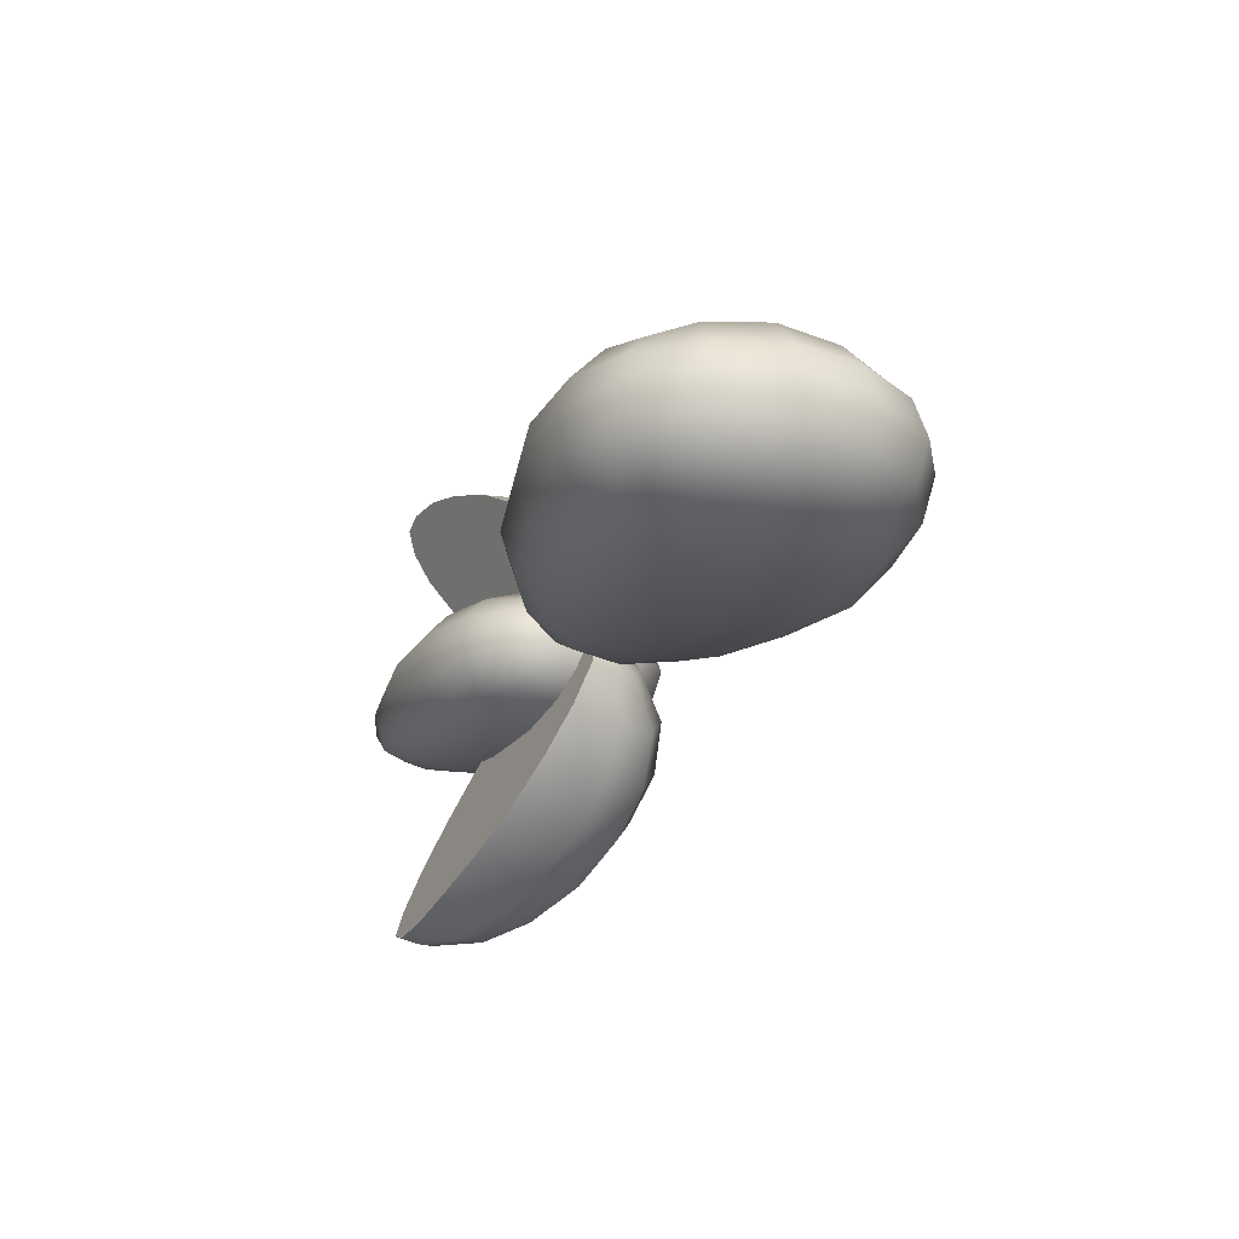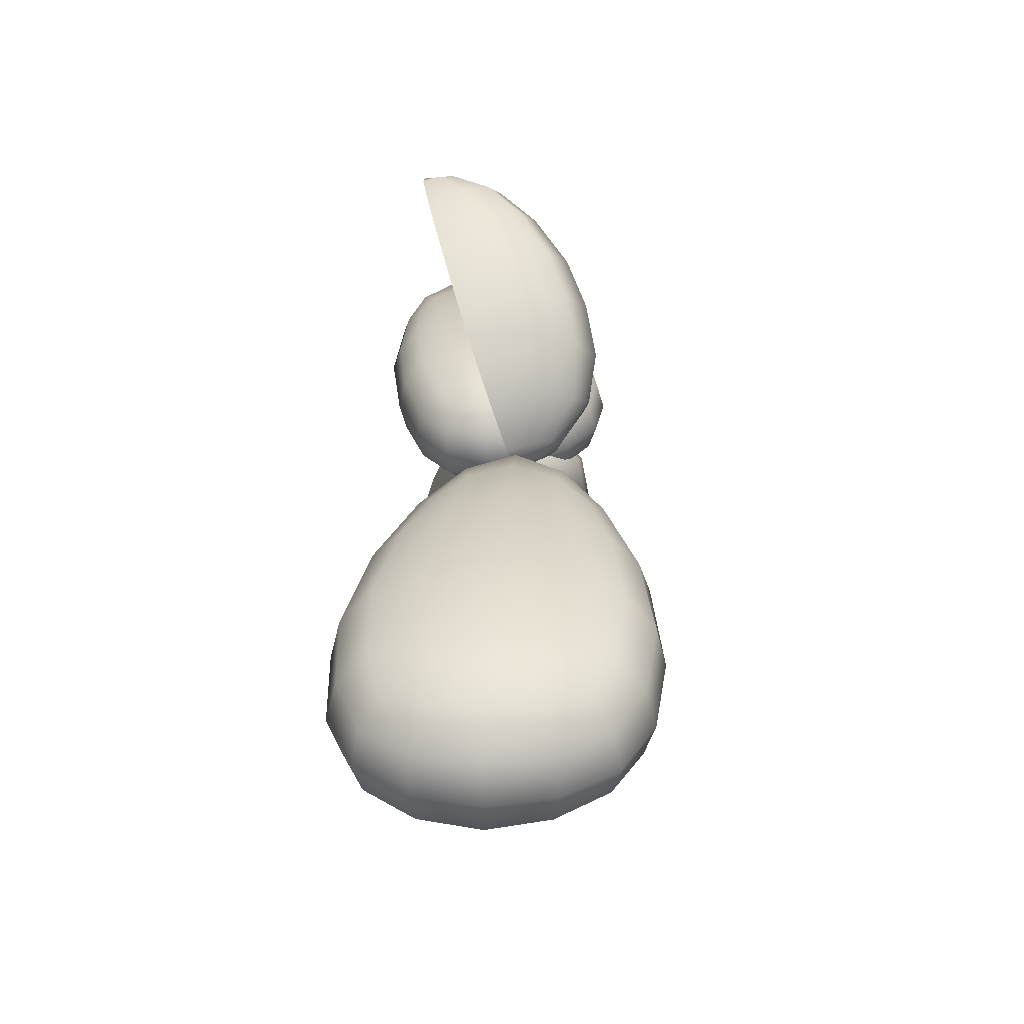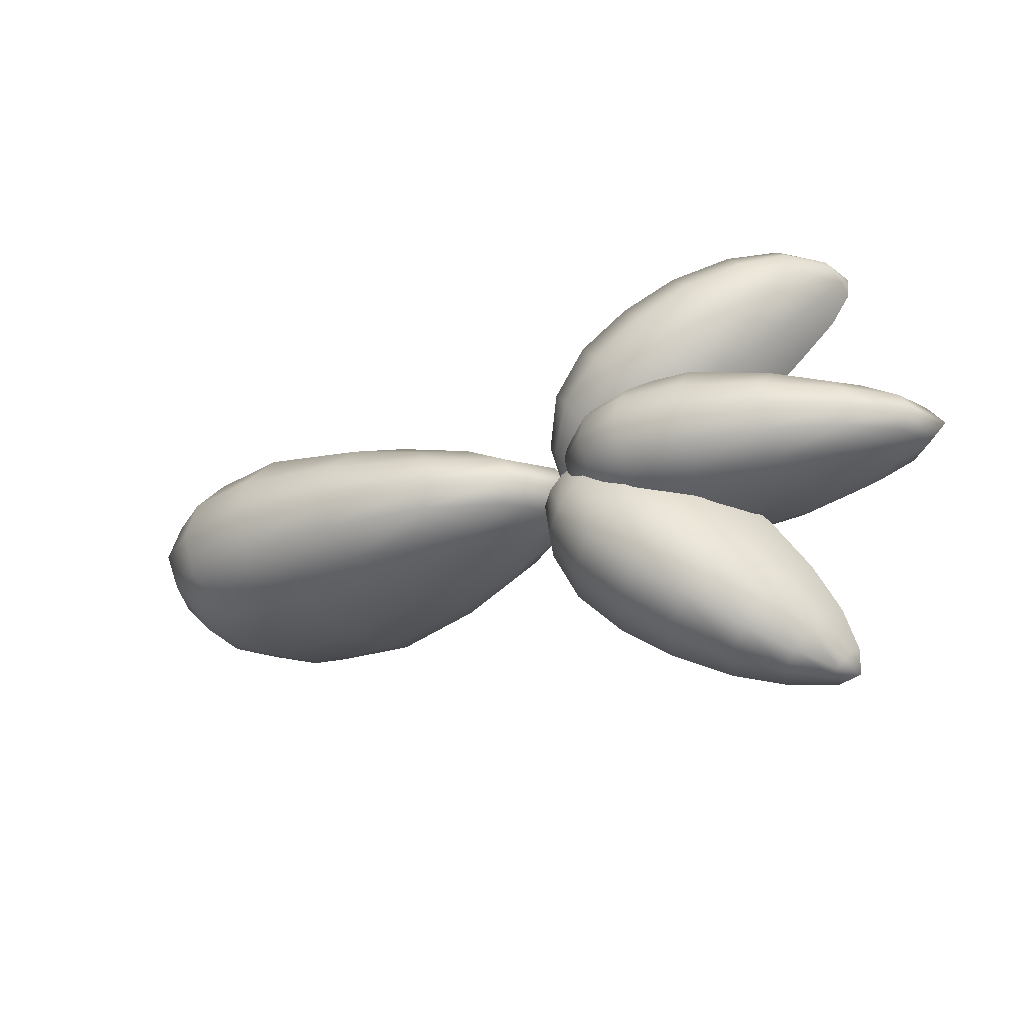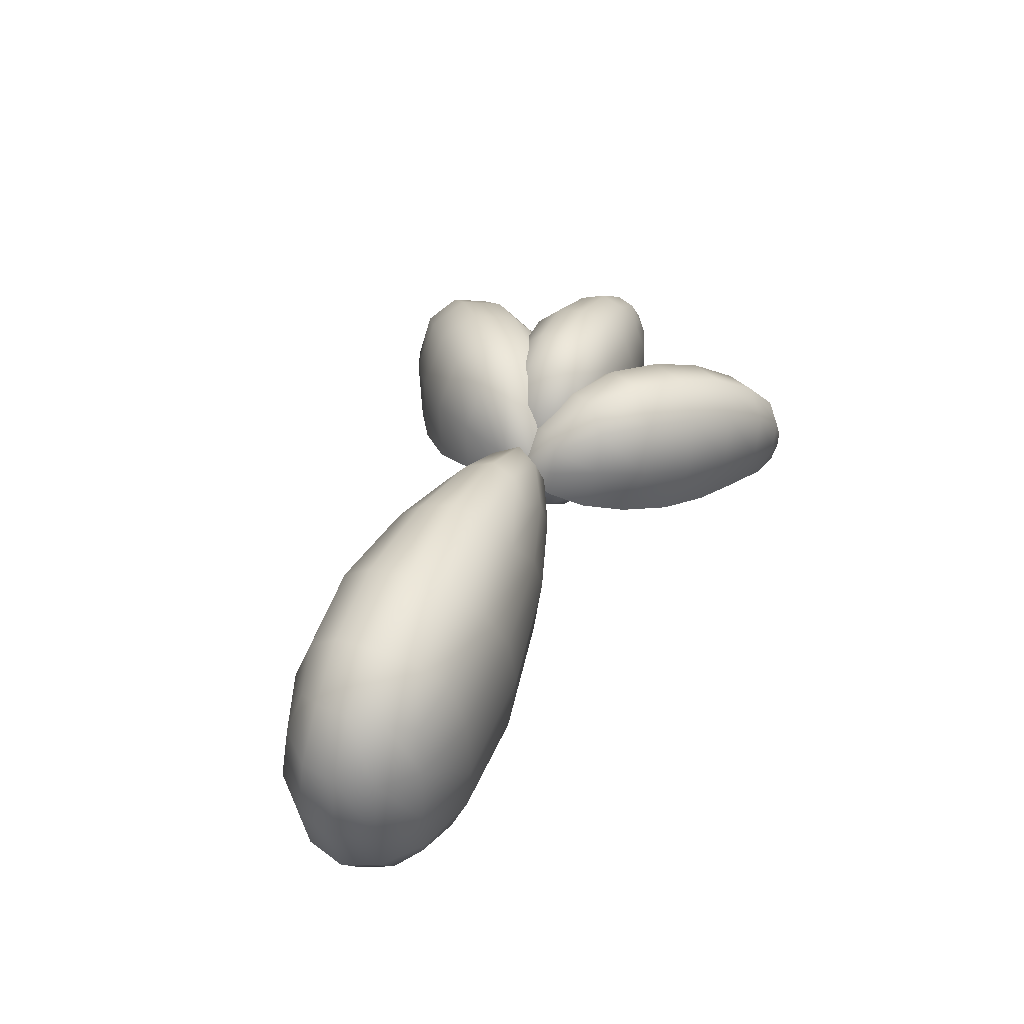
<metadata>
{"format":"obj","ext":"obj","renderer":"f3d","projection":"perspective","resolution":1024,"background":"white","views":[{"elev":-21.1,"azim":73.2,"up":"+Z"},{"elev":35.7,"azim":93.0,"up":"+Z"},{"elev":-23.6,"azim":-142.5,"up":"+Z"},{"elev":46.8,"azim":111.1,"up":"+Y"}]}
</metadata>
<code>
g default
v -0.6522 -0.02989 -0.1265
v -0.8497 0.007917 0.08264
v -0.6881 -0.08626 -0.2737
v -1.021 -0.02305 0.07736
v -0.7916 -0.1575 -0.4308
v -1.213 -0.07757 0.01344
v -0.9454 -0.2356 -0.5826
v -1.387 -0.1516 -0.1167
v -1.127 -0.3069 -0.7007
v -1.529 -0.2305 -0.2769
v -1.336 -0.3761 -0.7993
v -1.651 -0.3162 -0.4672
v -1.506 -0.4307 -0.8747
v -1.728 -0.3882 -0.6393
v -1.651 -0.4652 -0.9032
v -1.76 -0.4444 -0.788
v -0.7075 0.009219 0.01555
v -1.744 -0.4726 -0.8786
v -0.7759 -0.02322 -0.04533
v -0.8468 -0.05612 -0.1063
v -0.9858 -0.1207 -0.226
v -1.15 -0.1967 -0.3671
v -1.311 -0.2718 -0.5064
v -1.478 -0.3491 -0.6496
v -1.611 -0.4107 -0.7639
v -1.68 -0.4427 -0.8232
v -0.7292 0.1505 -0.1316
v -0.681 0.0708 -0.1457
v -0.8528 0.1032 0.03547
v -0.8285 0.1694 -0.02674
v -0.7832 0.1869 -0.08801
v -0.8149 0.2407 -0.3041
v -0.7283 0.09677 -0.3264
v -1.028 0.1538 -0.00975
v -0.9872 0.2735 -0.1224
v -0.9094 0.305 -0.2297
v -0.9363 0.2431 -0.4818
v -0.8244 0.06284 -0.5128
v -1.221 0.1382 -0.0944
v -1.166 0.2868 -0.2391
v -1.062 0.326 -0.3816
v -1.098 0.1895 -0.635
v -0.9807 -0.000462 -0.6683
v -1.395 0.07829 -0.2312
v -1.337 0.2349 -0.3827
v -1.228 0.2758 -0.5306
v -1.265 0.1023 -0.7611
v -1.157 -0.08011 -0.7878
v -1.541 -0.007281 -0.3835
v -1.49 0.145 -0.5245
v -1.388 0.185 -0.6637
v -1.44 -0.03207 -0.8646
v -1.355 -0.1852 -0.8801
v -1.666 -0.1261 -0.5521
v -1.629 0.003989 -0.6644
v -1.543 0.03779 -0.7822
v -1.586 -0.1754 -0.916
v -1.528 -0.2879 -0.9241
v -1.74 -0.2476 -0.7003
v -1.717 -0.1506 -0.7782
v -1.657 -0.1247 -0.8599
v -1.697 -0.3408 -0.916
v -1.669 -0.3947 -0.9194
v -1.765 -0.3765 -0.8184
v -1.754 -0.33 -0.8561
v -1.729 -0.3171 -0.8923
v -0.87 0.0115 -0.1071
v -0.6865 -0.02311 0.1149
v -1.028 -0.02167 -0.09809
v -0.7202 -0.08022 0.276
v -1.207 -0.07852 -0.02679
v -0.8178 -0.1527 0.4466
v -1.389 -0.1512 0.09293
v -0.981 -0.2288 0.589
v -1.541 -0.2281 0.2448
v -1.17 -0.2987 0.6961
v -1.678 -0.3111 0.4254
v -1.386 -0.3664 0.779
v -1.784 -0.3779 0.5732
v -1.577 -0.417 0.8234
v -1.837 -0.4299 0.7058
v -1.736 -0.4488 0.8279
v -0.7323 0.01393 -0.03082
v -1.827 -0.4568 0.7975
v -0.8065 -0.0174 0.02353
v -0.8812 -0.04959 0.08026
v -1.028 -0.1127 0.1914
v -1.2 -0.1871 0.3224
v -1.371 -0.2605 0.4518
v -1.546 -0.336 0.5848
v -1.686 -0.3963 0.691
v -1.759 -0.4276 0.7461
v -0.8558 0.1746 0.001018
v -0.8761 0.1079 -0.06231
v -0.7173 0.07743 0.1306
v -0.7639 0.1571 0.1127
v -0.8147 0.1929 0.0652
v -1.021 0.2799 0.08332
v -1.055 0.1588 -0.03044
v -0.7772 0.1061 0.3067
v -0.862 0.2497 0.2769
v -0.951 0.3129 0.1954
v -1.211 0.2953 0.1836
v -1.256 0.1448 0.03747
v -0.8889 0.07512 0.483
v -0.9984 0.2549 0.4419
v -1.117 0.3364 0.3323
v -1.392 0.2454 0.3151
v -1.439 0.08675 0.162
v -1.056 0.01391 0.6275
v -1.171 0.2034 0.5838
v -1.293 0.2883 0.4695
v -1.552 0.1569 0.4493
v -1.593 0.00278 0.3072
v -1.239 -0.06458 0.7378
v -1.345 0.1175 0.7013
v -1.46 0.1988 0.5946
v -1.699 0.0173 0.5836
v -1.728 -0.1143 0.4708
v -1.44 -0.1689 0.8201
v -1.524 -0.01605 0.7968
v -1.621 0.05268 0.7066
v -1.793 -0.136 0.6945
v -1.811 -0.2341 0.6164
v -1.615 -0.2714 0.8547
v -1.672 -0.159 0.8413
v -1.74 -0.109 0.7797
v -1.835 -0.3145 0.7724
v -1.844 -0.3615 0.7348
v -1.755 -0.3783 0.8421
v -1.783 -0.3244 0.8362
v -1.813 -0.301 0.8101
v -1.916 -0.05396 -0.1246
v -1.772 -0.4889 -0.1246
v -1.916 -0.05396 0.1378
v -1.772 -0.4889 0.1377
v -1.078 0.2546 0.1761
v -0.8901 -0.2492 0.176
v -1.081 0.2551 -0.1631
v -0.8913 -0.249 -0.1632
v -1.456 0.2017 0.2172
v -0.7965 -0.2918 0.006419
v -0.9126 0.02643 -0.2038
v -1.033 0.3455 0.006456
v -1.239 -0.4233 -0.2042
v -1.457 0.2019 -0.2041
v -1.996 -0.3217 -0.1377
v -1.827 -0.5679 0.006577
v -1.996 -0.3217 0.1509
v -2.007 -0.02327 0.006604
v -1.235 -0.424 0.2172
v -0.9094 0.02579 0.2167
v -2.215 -0.3939 0.006636
v -1.41 -0.1319 0.2829
v -0.7883 0.06842 0.006418
v -1.414 -0.1311 -0.2698
v -1.168 -0.5252 0.006476
v -1.461 0.3256 0.006521
v -2.122 -0.2103 -0.06448
v -2.031 -0.4862 -0.0645
v -2.031 -0.4862 0.07771
v -2.122 -0.2103 0.07773
v -1.763 -0.08345 0.2177
v -1.667 -0.3741 0.2177
v -1.041 -0.1967 0.2609
v -1.162 0.1247 0.2609
v -0.9088 0.2099 0.1126
v -0.7866 -0.1144 0.1126
v -0.7867 -0.1144 -0.09975
v -0.9105 0.2102 -0.09973
v -1.166 0.1255 -0.2479
v -1.045 -0.1957 -0.248
v -1.667 -0.3741 -0.2046
v -1.763 -0.08347 -0.2046
v -1.505 -0.5506 -0.09125
v -0.9542 -0.4031 -0.104
v -0.9542 -0.4031 0.1169
v -1.504 -0.5509 0.1043
v -1.226 0.3442 -0.104
v -1.738 0.1543 -0.09121
v -1.738 0.1543 0.1043
v -1.225 0.344 0.1169
v -2.154 -0.3737 -0.06505
v -2.072 -0.5107 0.006614
v -2.154 -0.3737 0.07831
v -2.17 -0.2152 0.006629
v -1.762 -0.2443 0.2249
v -1.326 -0.296 0.2679
v -1.088 -0.03237 0.278
v -1.449 0.0466 0.2679
v -0.8176 0.05751 0.1195
v -0.7534 -0.1164 0.006413
v -0.8184 0.05767 -0.1066
v -0.8857 0.2322 0.006433
v -1.093 -0.03131 -0.2651
v -1.331 -0.2952 -0.2549
v -1.762 -0.2443 -0.2118
v -1.451 0.04706 -0.2549
v -1.184 -0.4996 -0.1102
v -0.9301 -0.4251 0.00644
v -1.183 -0.4999 0.1231
v -1.501 -0.5853 0.006527
v -1.46 0.2948 -0.1101
v -1.756 0.1841 0.006566
v -1.46 0.2948 0.1232
v -1.219 0.3765 0.006484
v -1.985 -0.1754 -0.1344
v -1.9 -0.4327 -0.1344
v -1.81 -0.5429 -0.06988
v -1.81 -0.5429 0.08303
v -1.9 -0.4327 0.1476
v -1.985 -0.1754 0.1476
v -1.978 -0.03286 0.08305
v -1.978 -0.03286 -0.06985
v -1.549 -0.4749 0.1821
v -1.001 -0.3304 0.208
v -0.8773 -0.1319 0.2036
v -0.991 0.1682 0.2036
v -1.217 0.2563 0.2081
v -1.729 0.06686 0.1821
v -0.8274 -0.2777 0.1066
v -0.8275 -0.2777 -0.09371
v -0.8795 -0.1314 -0.1908
v -0.9942 0.1688 -0.1907
v -1.049 0.3157 -0.09368
v -1.048 0.3154 0.1066
v -1.003 -0.3299 -0.1951
v -1.55 -0.4746 -0.169
v -1.729 0.06682 -0.169
v -1.219 0.2568 -0.1951
v -0.2292 0.3313 -0.1811
v -0.2292 -0.3016 -0.1811
v -0.2292 0.3313 0.1814
v -0.2292 -0.3016 0.1814
v 1.004 0.3729 0.2343
v 1.032 -0.3697 0.2343
v 1 0.3747 -0.2344
v 1.031 -0.3689 -0.2344
v 0.4849 0.4674 0.2911
v 1.136 -0.4662 -9.9e-05
v 1.122 0.001635 -0.2906
v 1.103 0.4724 -9.3e-05
v 0.4991 -0.4469 -0.2911
v 0.484 0.4679 -0.2911
v -0.4507 0.01486 -0.1993
v -0.3355 -0.3814 0.000126
v -0.4507 0.01486 0.1996
v -0.3355 0.4111 0.000126
v 0.5034 -0.4492 0.2911
v 1.126 -0.000515 0.2904
v -0.7685 0.01485 0.000192
v 0.4012 0.009602 0.3818
v 1.303 0.002848 -0.000124
v 0.3963 0.01228 -0.3818
v 0.5481 -0.6113 -9e-06
v 0.5319 0.6321 -6e-06
v -0.5675 0.2156 -0.09809
v -0.5675 -0.1859 -0.09809
v -0.5675 -0.1859 0.09841
v -0.5675 0.2156 0.09841
v -0.04114 0.2263 0.2918
v -0.04108 -0.1967 0.2918
v 0.8572 -0.2354 0.3515
v 0.838 0.2386 0.3515
v 1.207 0.2407 0.1466
v 1.226 -0.2377 0.1466
v 1.226 -0.2377 -0.1468
v 1.205 0.2418 -0.1468
v 0.8328 0.2415 -0.3516
v 0.8515 -0.2322 -0.3516
v -0.04122 -0.1966 -0.2917
v -0.04122 0.2262 -0.2917
v 0.09511 -0.4985 -0.135
v 0.8813 -0.5438 -0.1527
v 0.8814 -0.5438 0.1525
v 0.09617 -0.4994 0.1352
v 0.8493 0.5543 -0.1526
v 0.09439 0.5274 -0.135
v 0.09443 0.5274 0.1352
v 0.8506 0.5536 0.1525
v -0.6793 0.01485 -0.09886
v -0.6322 -0.2001 0.000172
v -0.6793 0.01485 0.09922
v -0.6322 0.2298 0.000172
v -0.1099 0.01485 0.3018
v 0.4393 -0.2419 0.3612
v 0.8666 0.0006 0.3751
v 0.4278 0.2605 0.3612
v 1.26 0.001275 0.1561
v 1.269 -0.2547 -0.000119
v 1.259 0.001818 -0.1563
v 1.247 0.26 -0.000115
v 0.8601 0.004224 -0.3752
v 0.4338 -0.2388 -0.3612
v -0.1099 0.01485 -0.3016
v 0.4249 0.2621 -0.3612
v 0.5375 -0.5706 -0.1612
v 0.9034 -0.5831 -6.3e-05
v 0.5397 -0.5718 0.1612
v 0.08478 -0.5457 6.2e-05
v 0.5206 0.591 -0.1612
v 0.08388 0.5743 6.2e-05
v 0.5207 0.591 0.1612
v 0.872 0.5937 -5.8e-05
v -0.3729 0.202 -0.1947
v -0.3729 -0.1723 -0.1947
v -0.3018 -0.3563 -0.1055
v -0.3017 -0.3563 0.1058
v -0.3728 -0.1723 0.195
v -0.3728 0.202 0.195
v -0.3017 0.386 0.1058
v -0.3018 0.386 -0.1055
v 0.07037 -0.3802 0.2426
v 0.8517 -0.4283 0.2785
v 1.1 -0.2213 0.2724
v 1.081 0.2217 0.2724
v 0.8226 0.4352 0.2785
v 0.06873 0.4087 0.2426
v 1.102 -0.4342 0.1383
v 1.102 -0.4343 -0.1385
v 1.097 -0.2198 -0.2726
v 1.077 0.2239 -0.2726
v 1.068 0.4403 -0.1384
v 1.07 0.4392 0.1383
v 0.8485 -0.4265 -0.2786
v 0.06907 -0.3794 -0.2425
v 0.06866 0.4086 -0.2425
v 0.8196 0.4368 -0.2786
g FoodTallRLowerArm
f 15 13 25 26
f 13 11 24 25
f 11 9 23 24
f 9 7 22 23
f 7 5 21 22
f 5 3 20 21
f 3 1 19 20
f 18 15 26 16
f 1 17 2 19
f 20 19 2 4
f 21 20 4 6
f 22 21 6 8
f 23 22 8 10
f 24 23 10 12
f 25 24 12 14
f 26 25 14 16
f 27 28 33 32
f 28 1 3 33
f 2 29 34 4
f 29 30 35 34
f 30 31 36 35
f 31 27 32 36
f 32 33 38 37
f 33 3 5 38
f 4 34 39 6
f 34 35 40 39
f 35 36 41 40
f 36 32 37 41
f 37 38 43 42
f 38 5 7 43
f 6 39 44 8
f 39 40 45 44
f 40 41 46 45
f 41 37 42 46
f 42 43 48 47
f 43 7 9 48
f 8 44 49 10
f 44 45 50 49
f 45 46 51 50
f 46 42 47 51
f 47 48 53 52
f 48 9 11 53
f 10 49 54 12
f 49 50 55 54
f 50 51 56 55
f 51 47 52 56
f 52 53 58 57
f 53 11 13 58
f 12 54 59 14
f 54 55 60 59
f 55 56 61 60
f 56 52 57 61
f 57 58 63 62
f 58 13 15 63
f 14 59 64 16
f 59 60 65 64
f 60 61 66 65
f 61 57 62 66
f 28 27 17
f 1 28 17
f 29 2 17
f 30 29 17
f 31 30 17
f 27 31 17
f 62 63 18
f 63 15 18
f 16 64 18
f 64 65 18
f 65 66 18
f 66 62 18
f 81 79 91 92
f 79 77 90 91
f 77 75 89 90
f 75 73 88 89
f 73 71 87 88
f 71 69 86 87
f 69 67 85 86
f 84 81 92 82
f 67 83 68 85
f 86 85 68 70
f 87 86 70 72
f 88 87 72 74
f 89 88 74 76
f 90 89 76 78
f 91 90 78 80
f 92 91 80 82
f 93 94 99 98
f 94 67 69 99
f 68 95 100 70
f 95 96 101 100
f 96 97 102 101
f 97 93 98 102
f 98 99 104 103
f 99 69 71 104
f 70 100 105 72
f 100 101 106 105
f 101 102 107 106
f 102 98 103 107
f 103 104 109 108
f 104 71 73 109
f 72 105 110 74
f 105 106 111 110
f 106 107 112 111
f 107 103 108 112
f 108 109 114 113
f 109 73 75 114
f 74 110 115 76
f 110 111 116 115
f 111 112 117 116
f 112 108 113 117
f 113 114 119 118
f 114 75 77 119
f 76 115 120 78
f 115 116 121 120
f 116 117 122 121
f 117 113 118 122
f 118 119 124 123
f 119 77 79 124
f 78 120 125 80
f 120 121 126 125
f 121 122 127 126
f 122 118 123 127
f 123 124 129 128
f 124 79 81 129
f 80 125 130 82
f 125 126 131 130
f 126 127 132 131
f 127 123 128 132
f 94 93 83
f 67 94 83
f 95 68 83
f 96 95 83
f 97 96 83
f 93 97 83
f 128 129 84
f 129 81 84
f 82 130 84
f 130 131 84
f 131 132 84
f 132 128 84
f 133 207 159 214
f 207 147 183 159
f 159 183 153 186
f 214 159 186 150
f 147 208 160 183
f 208 134 209 160
f 160 209 148 184
f 183 160 184 153
f 153 184 161 185
f 184 148 210 161
f 161 210 136 211
f 185 161 211 149
f 150 186 162 213
f 186 153 185 162
f 162 185 149 212
f 213 162 212 135
f 135 212 163 220
f 212 149 187 163
f 163 187 154 190
f 220 163 190 141
f 149 211 164 187
f 211 136 215 164
f 164 215 151 188
f 187 164 188 154
f 154 188 165 189
f 188 151 216 165
f 165 216 138 217
f 189 165 217 152
f 141 190 166 219
f 190 154 189 166
f 166 189 152 218
f 219 166 218 137
f 137 218 167 226
f 218 152 191 167
f 167 191 155 194
f 226 167 194 144
f 152 217 168 191
f 217 138 221 168
f 168 221 142 192
f 191 168 192 155
f 155 192 169 193
f 192 142 222 169
f 169 222 140 223
f 193 169 223 143
f 144 194 170 225
f 194 155 193 170
f 170 193 143 224
f 225 170 224 139
f 139 224 171 230
f 224 143 195 171
f 171 195 156 198
f 230 171 198 146
f 143 223 172 195
f 223 140 227 172
f 172 227 145 196
f 195 172 196 156
f 156 196 173 197
f 196 145 228 173
f 173 228 134 208
f 197 173 208 147
f 146 198 174 229
f 198 156 197 174
f 174 197 147 207
f 229 174 207 133
f 134 228 175 209
f 228 145 199 175
f 175 199 157 202
f 209 175 202 148
f 145 227 176 199
f 227 140 222 176
f 176 222 142 200
f 199 176 200 157
f 157 200 177 201
f 200 142 221 177
f 177 221 138 216
f 201 177 216 151
f 148 202 178 210
f 202 157 201 178
f 178 201 151 215
f 210 178 215 136
f 139 230 179 225
f 230 146 203 179
f 179 203 158 206
f 225 179 206 144
f 146 229 180 203
f 229 133 214 180
f 180 214 150 204
f 203 180 204 158
f 158 204 181 205
f 204 150 213 181
f 181 213 135 220
f 205 181 220 141
f 144 206 182 226
f 206 158 205 182
f 182 205 141 219
f 226 182 219 137
f 231 305 257 312
f 305 245 281 257
f 257 281 251 284
f 312 257 284 248
f 245 306 258 281
f 306 232 307 258
f 258 307 246 282
f 281 258 282 251
f 251 282 259 283
f 282 246 308 259
f 259 308 234 309
f 283 259 309 247
f 248 284 260 311
f 284 251 283 260
f 260 283 247 310
f 311 260 310 233
f 233 310 261 318
f 310 247 285 261
f 261 285 252 288
f 318 261 288 239
f 247 309 262 285
f 309 234 313 262
f 262 313 249 286
f 285 262 286 252
f 252 286 263 287
f 286 249 314 263
f 263 314 236 315
f 287 263 315 250
f 239 288 264 317
f 288 252 287 264
f 264 287 250 316
f 317 264 316 235
f 235 316 265 324
f 316 250 289 265
f 265 289 253 292
f 324 265 292 242
f 250 315 266 289
f 315 236 319 266
f 266 319 240 290
f 289 266 290 253
f 253 290 267 291
f 290 240 320 267
f 267 320 238 321
f 291 267 321 241
f 242 292 268 323
f 292 253 291 268
f 268 291 241 322
f 323 268 322 237
f 237 322 269 328
f 322 241 293 269
f 269 293 254 296
f 328 269 296 244
f 241 321 270 293
f 321 238 325 270
f 270 325 243 294
f 293 270 294 254
f 254 294 271 295
f 294 243 326 271
f 271 326 232 306
f 295 271 306 245
f 244 296 272 327
f 296 254 295 272
f 272 295 245 305
f 327 272 305 231
f 232 326 273 307
f 326 243 297 273
f 273 297 255 300
f 307 273 300 246
f 243 325 274 297
f 325 238 320 274
f 274 320 240 298
f 297 274 298 255
f 255 298 275 299
f 298 240 319 275
f 275 319 236 314
f 299 275 314 249
f 246 300 276 308
f 300 255 299 276
f 276 299 249 313
f 308 276 313 234
f 237 328 277 323
f 328 244 301 277
f 277 301 256 304
f 323 277 304 242
f 244 327 278 301
f 327 231 312 278
f 278 312 248 302
f 301 278 302 256
f 256 302 279 303
f 302 248 311 279
f 279 311 233 318
f 303 279 318 239
f 242 304 280 324
f 304 256 303 280
f 280 303 239 317
f 324 280 317 235

</code>
